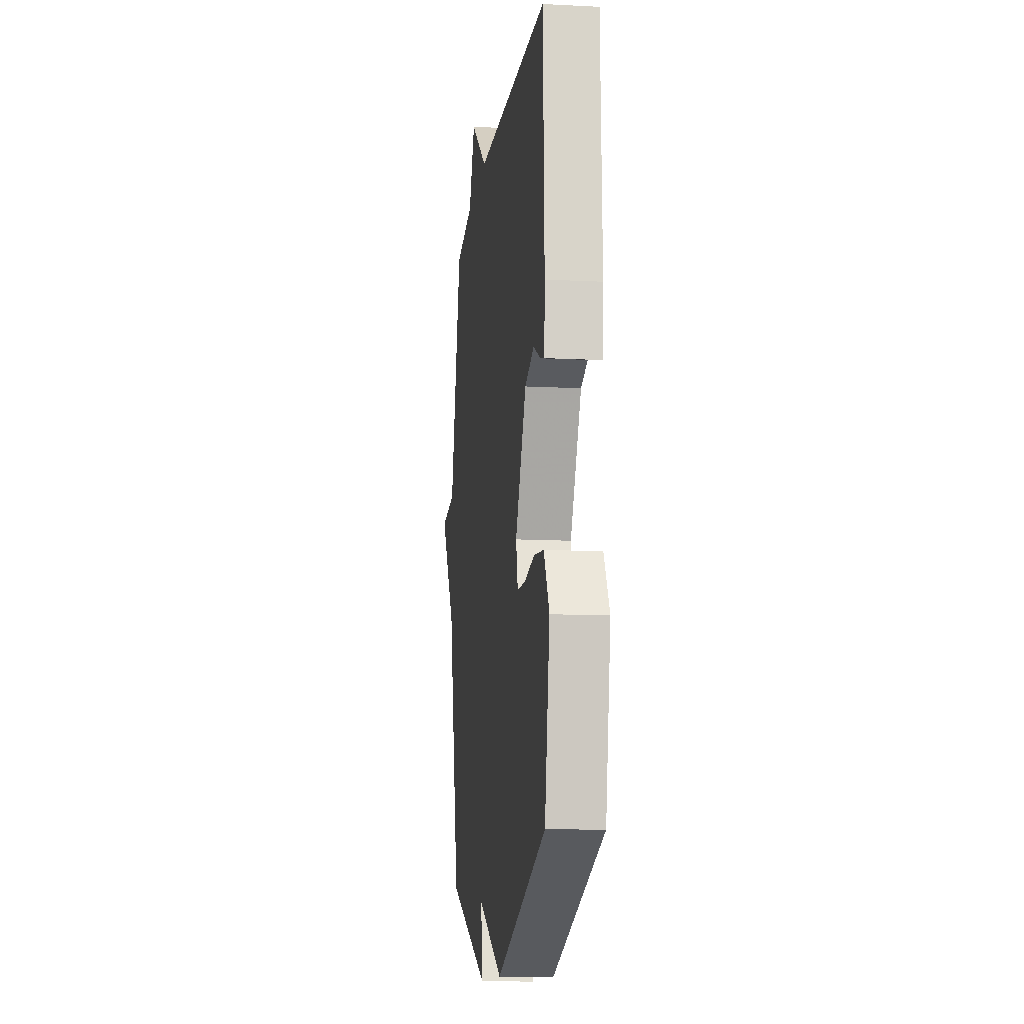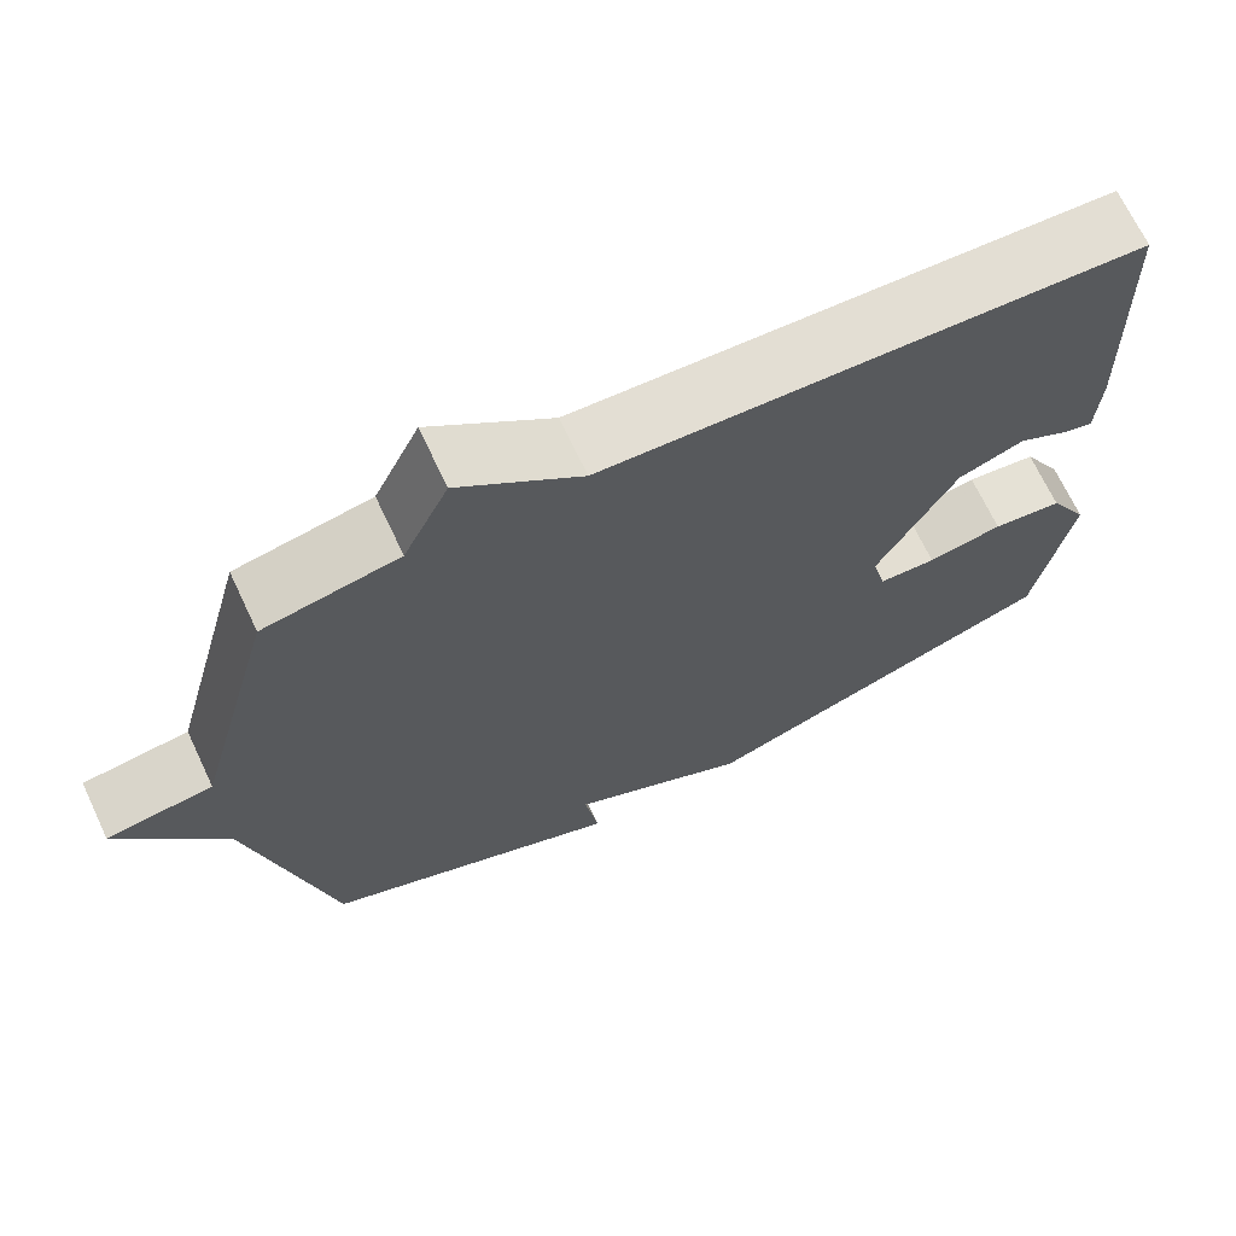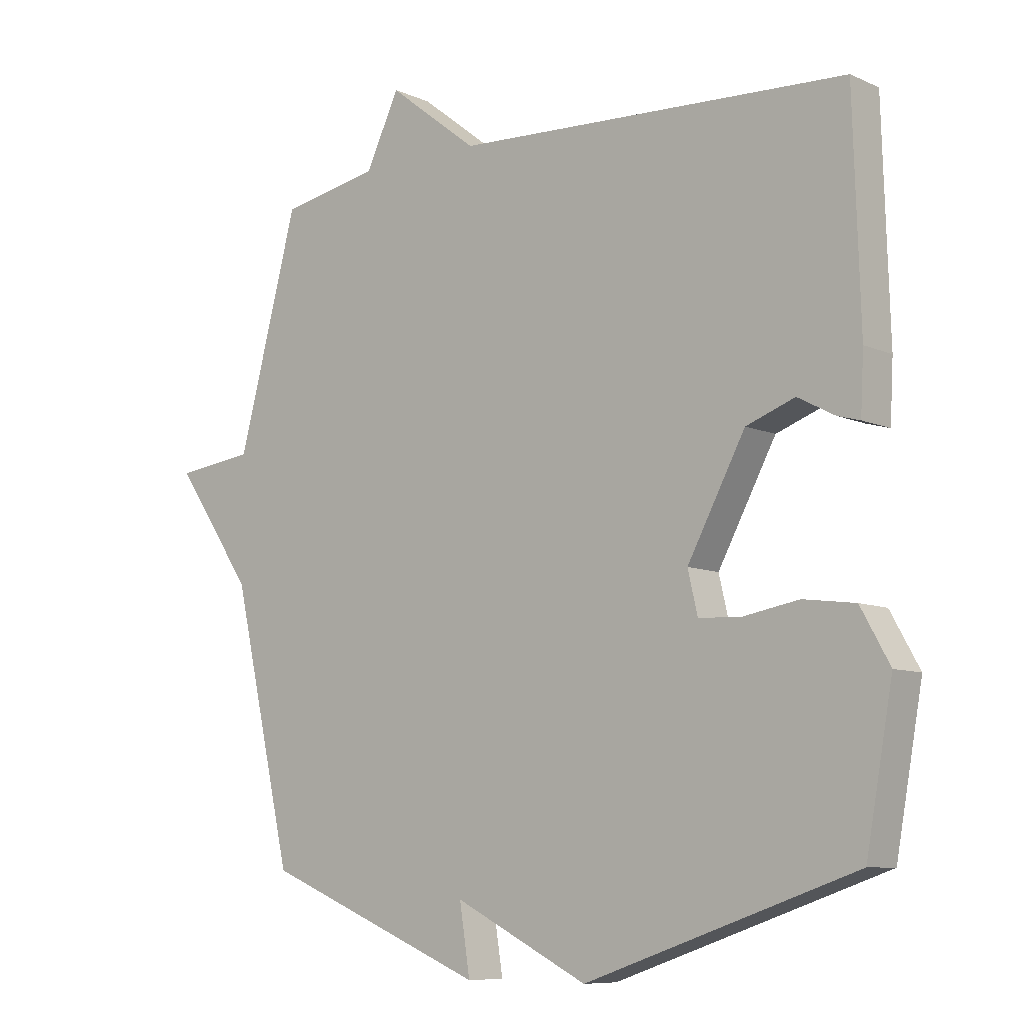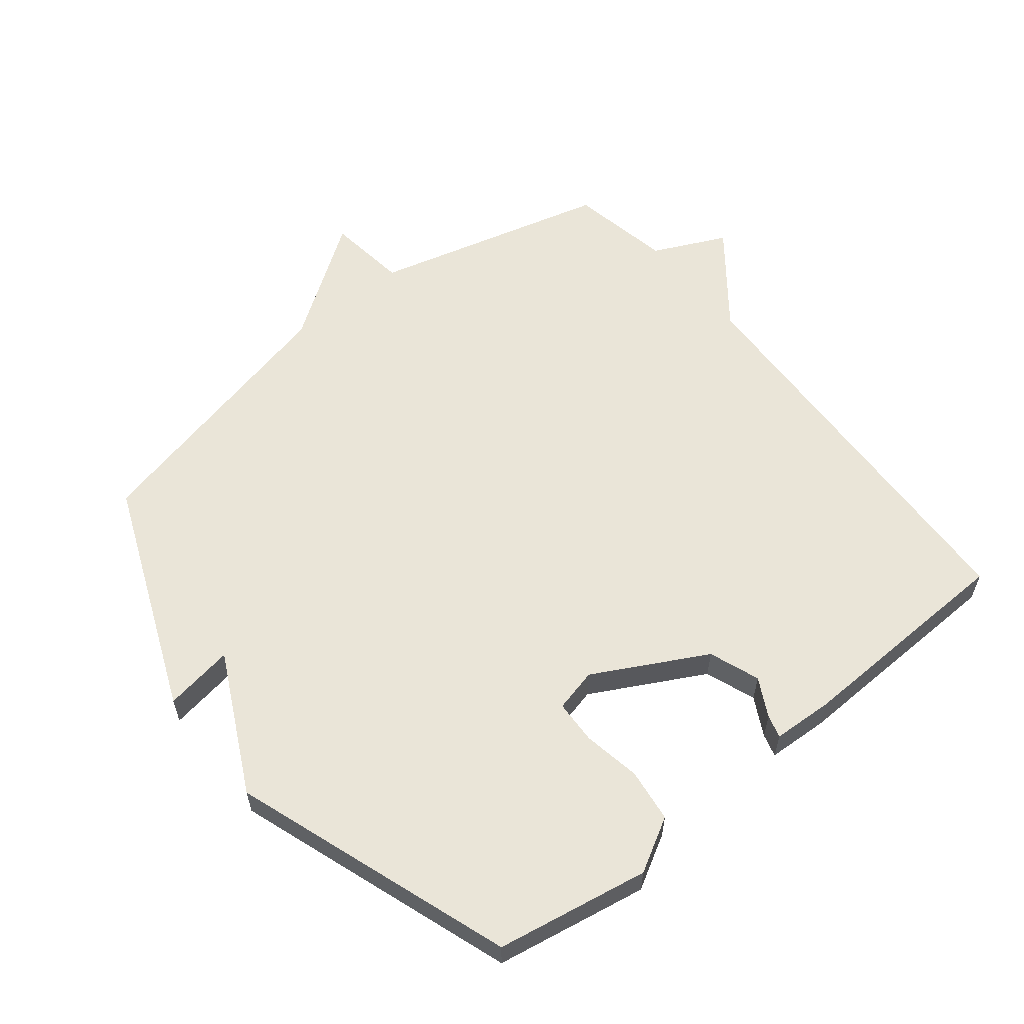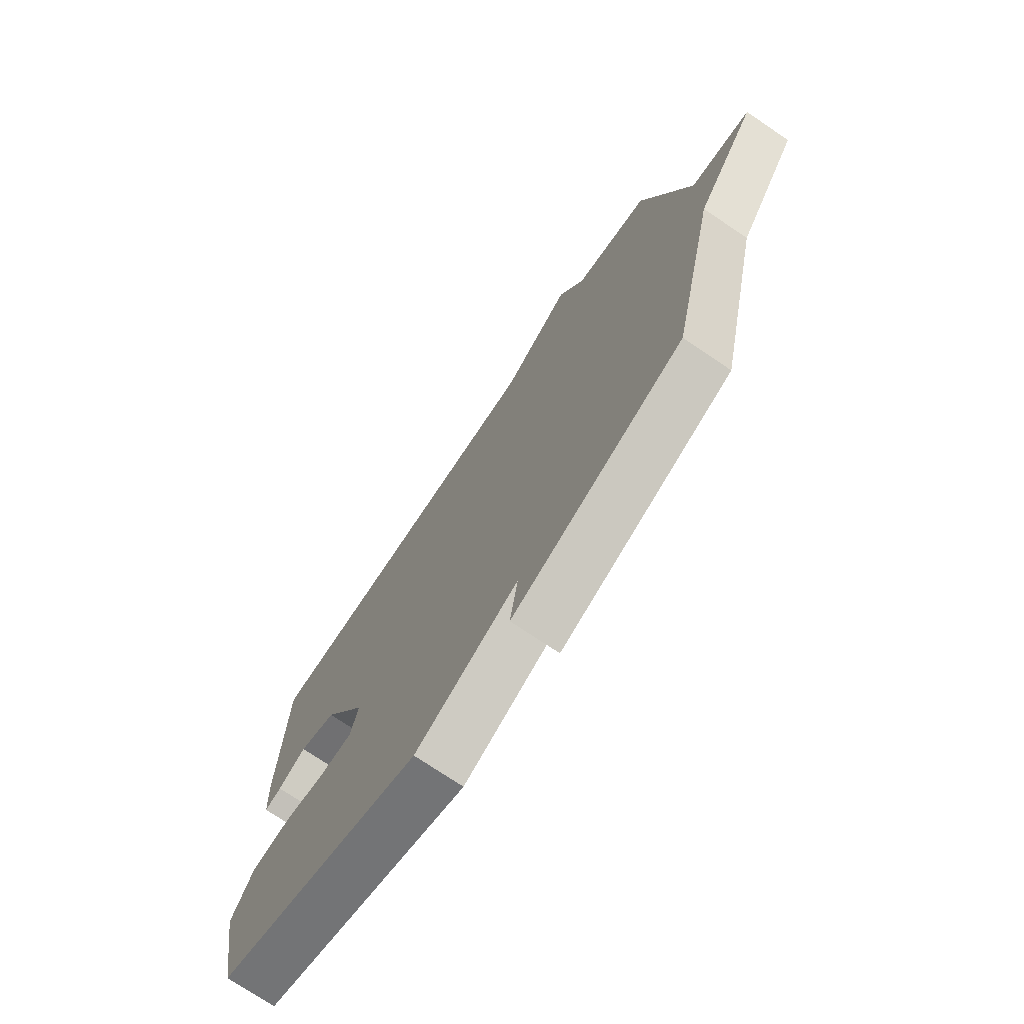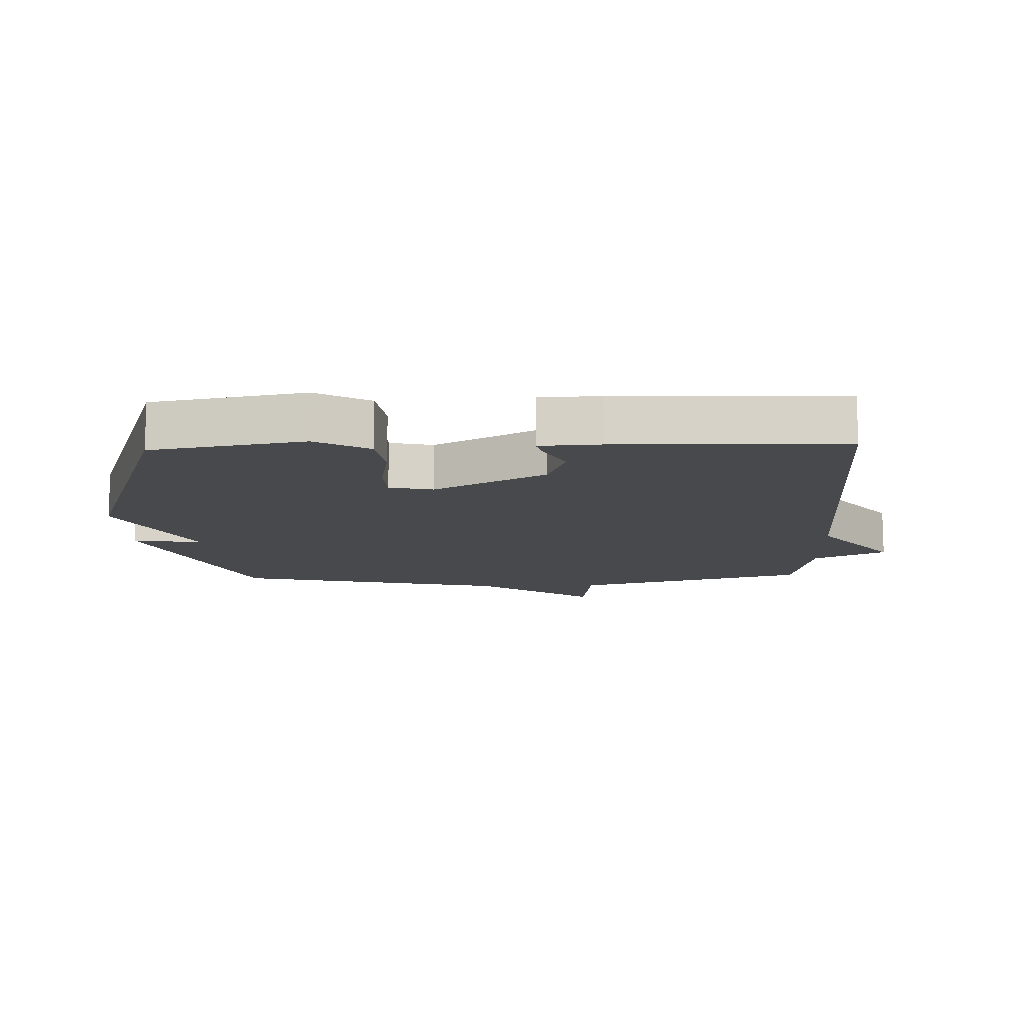
<metadata>
{"format":"obj","ext":"obj","renderer":"f3d","projection":"perspective","resolution":1024,"background":"white","views":[{"elev":-12.4,"azim":-97.0,"up":"+Z"},{"elev":69.1,"azim":154.7,"up":"+Z"},{"elev":-8.5,"azim":-140.0,"up":"+Z"},{"elev":58.7,"azim":-128.9,"up":"+Y"},{"elev":-73.7,"azim":55.9,"up":"+Z"},{"elev":-12.2,"azim":-88.0,"up":"+Y"}]}
</metadata>
<code>
v -0.5 0.07 0.5
v 0.14 0.07 0.53
v 0.286 0.07 0.644
v 0.34 0.07 0.53
v 0.5 0.07 0.5
v 0.598 0.07 0.131
v 0.725 0.07 0.115
v 0.598 0.07 -0.069
v 0.5 0.07 -0.5
v 0.138 0.07 -0.65
v 0.155 0.07 -0.541
v -0.062 0.07 -0.65
v -0.5 0.07 -0.5
v -0.543 0.07 -0.261
v -0.496 0.07 -0.177
v -0.412 0.07 -0.166
v -0.322 0.07 -0.182
v -0.253 0.07 -0.179
v -0.237 0.07 -0.111
v -0.331 0.07 0.064
v -0.41 0.07 0.093
v -0.47 0.07 0.061
v -0.506 0.07 0.051
v -0.511 0.07 0.146
v -0.5 0 0.5
v 0.14 0 0.53
v 0.286 0 0.644
v 0.34 0 0.53
v 0.5 0 0.5
v 0.598 0 0.131
v 0.725 0 0.115
v 0.598 0 -0.069
v 0.5 0 -0.5
v 0.138 0 -0.65
v 0.155 0 -0.541
v -0.062 0 -0.65
v -0.5 0 -0.5
v -0.543 0 -0.261
v -0.496 0 -0.177
v -0.412 0 -0.166
v -0.322 0 -0.182
v -0.253 0 -0.179
v -0.237 0 -0.111
v -0.331 0 0.064
v -0.41 0 0.093
v -0.47 0 0.061
v -0.506 0 0.051
v -0.511 0 0.146
f 24 1 2
f 23 24 2
f 22 23 2
f 21 22 2
f 2 3 4
f 21 2 4
f 20 21 4
f 4 5 6
f 20 4 6
f 19 20 6
f 6 7 8
f 19 6 8
f 18 19 8
f 15 16 17
f 14 15 17
f 13 14 17
f 12 13 17
f 11 12 17
f 11 17 18
f 8 9 10 11
f 8 11 18
f 26 25 48
f 26 48 47
f 26 47 46
f 26 46 45
f 28 27 26
f 28 26 45
f 28 45 44
f 30 29 28
f 30 28 44
f 30 44 43
f 32 31 30
f 32 30 43
f 32 43 42
f 41 40 39
f 41 39 38
f 41 38 37
f 41 37 36
f 41 36 35
f 42 41 35
f 35 34 33 32
f 42 35 32
f 1 25 26 2
f 2 26 27 3
f 3 27 28 4
f 4 28 29 5
f 5 29 30 6
f 6 30 31 7
f 7 31 32 8
f 8 32 33 9
f 9 33 34 10
f 10 34 35 11
f 11 35 36 12
f 12 36 37 13
f 13 37 38 14
f 14 38 39 15
f 15 39 40 16
f 16 40 41 17
f 17 41 42 18
f 18 42 43 19
f 19 43 44 20
f 20 44 45 21
f 21 45 46 22
f 22 46 47 23
f 23 47 48 24
f 24 48 25 1

</code>
